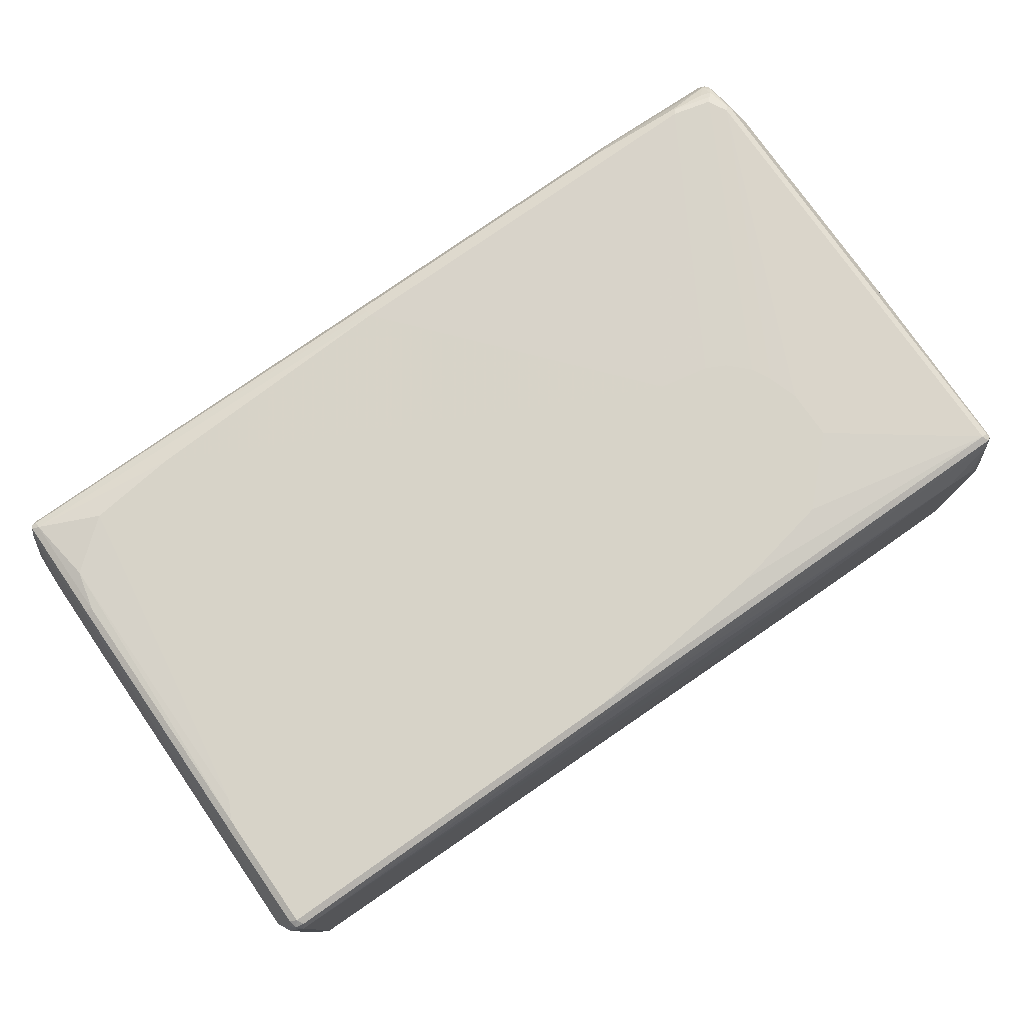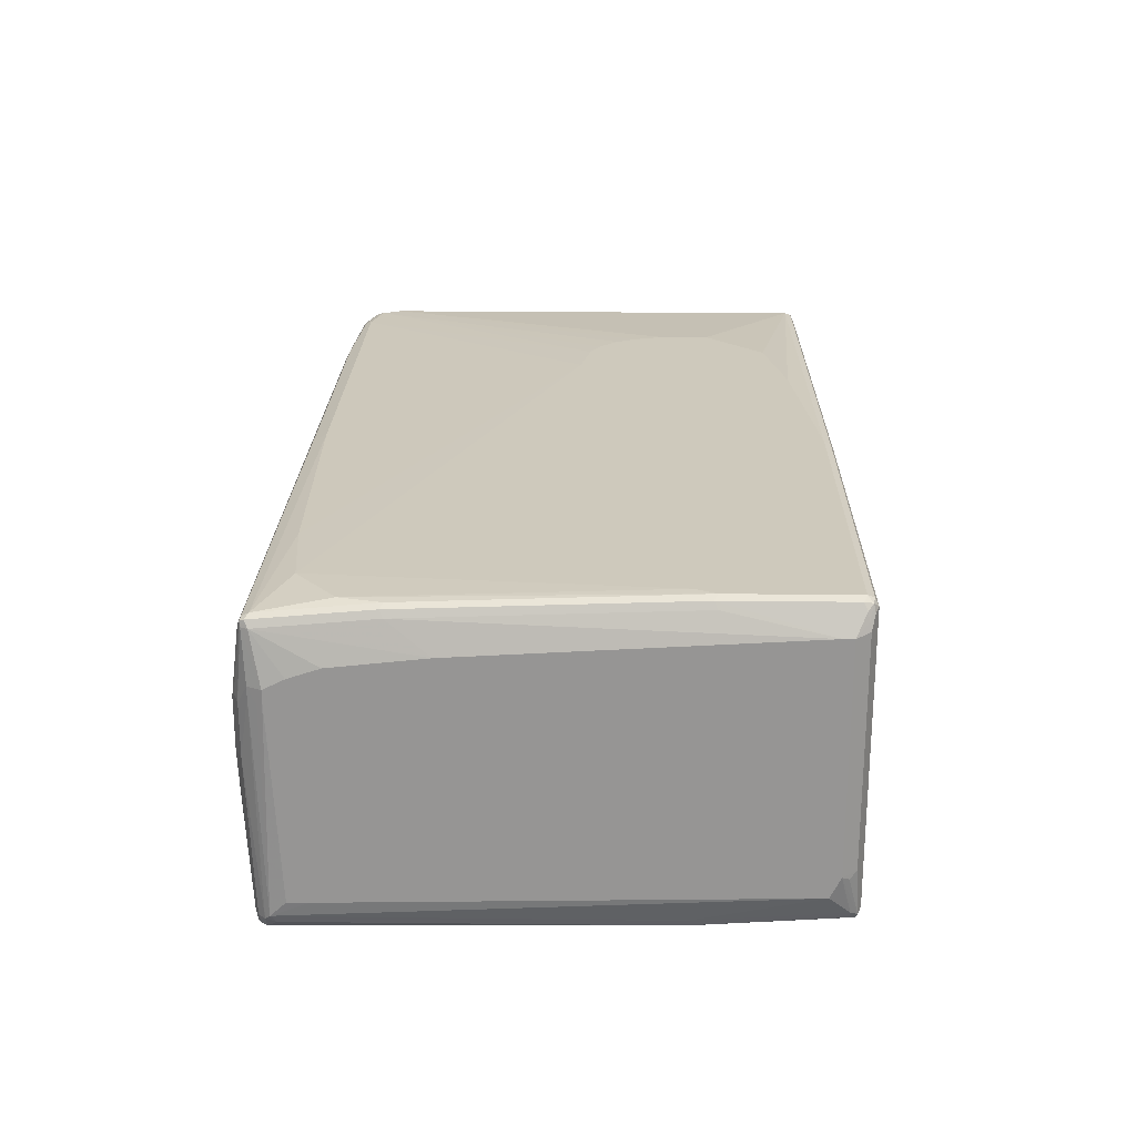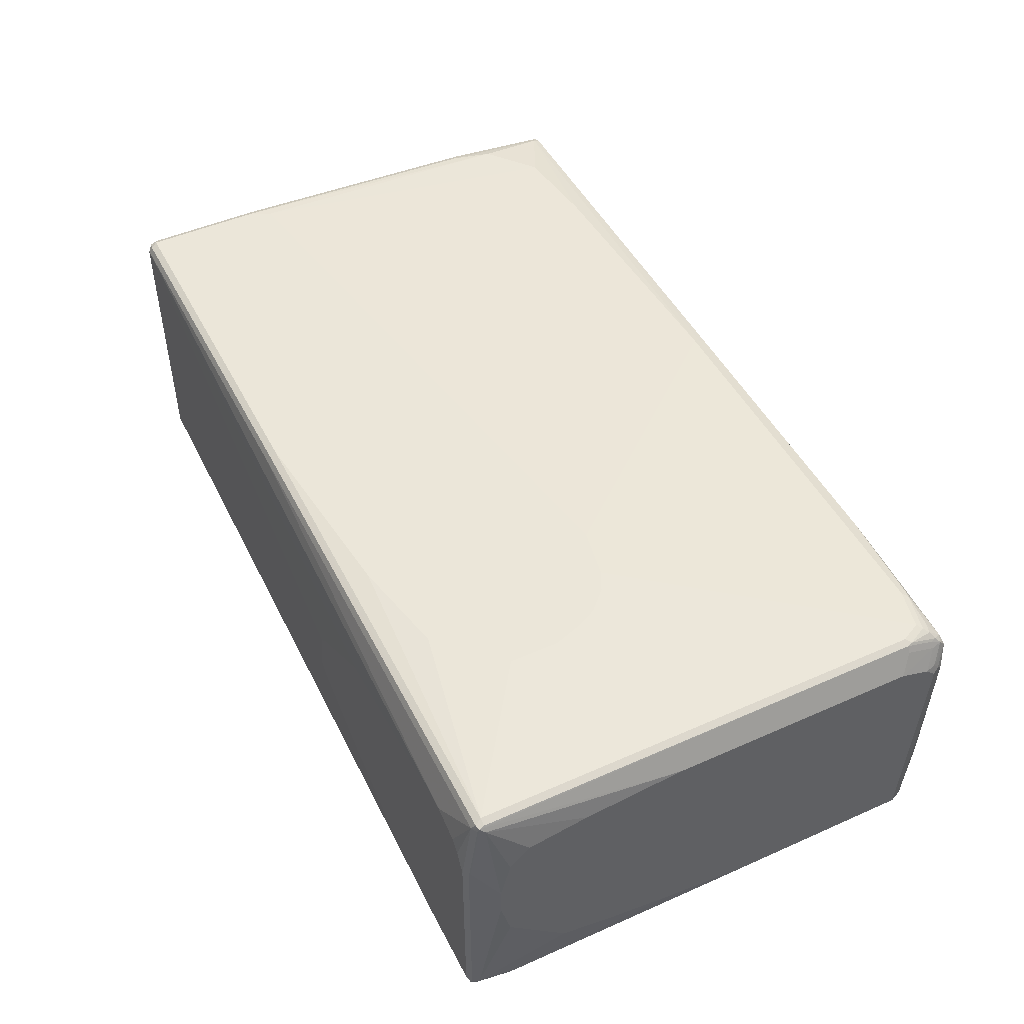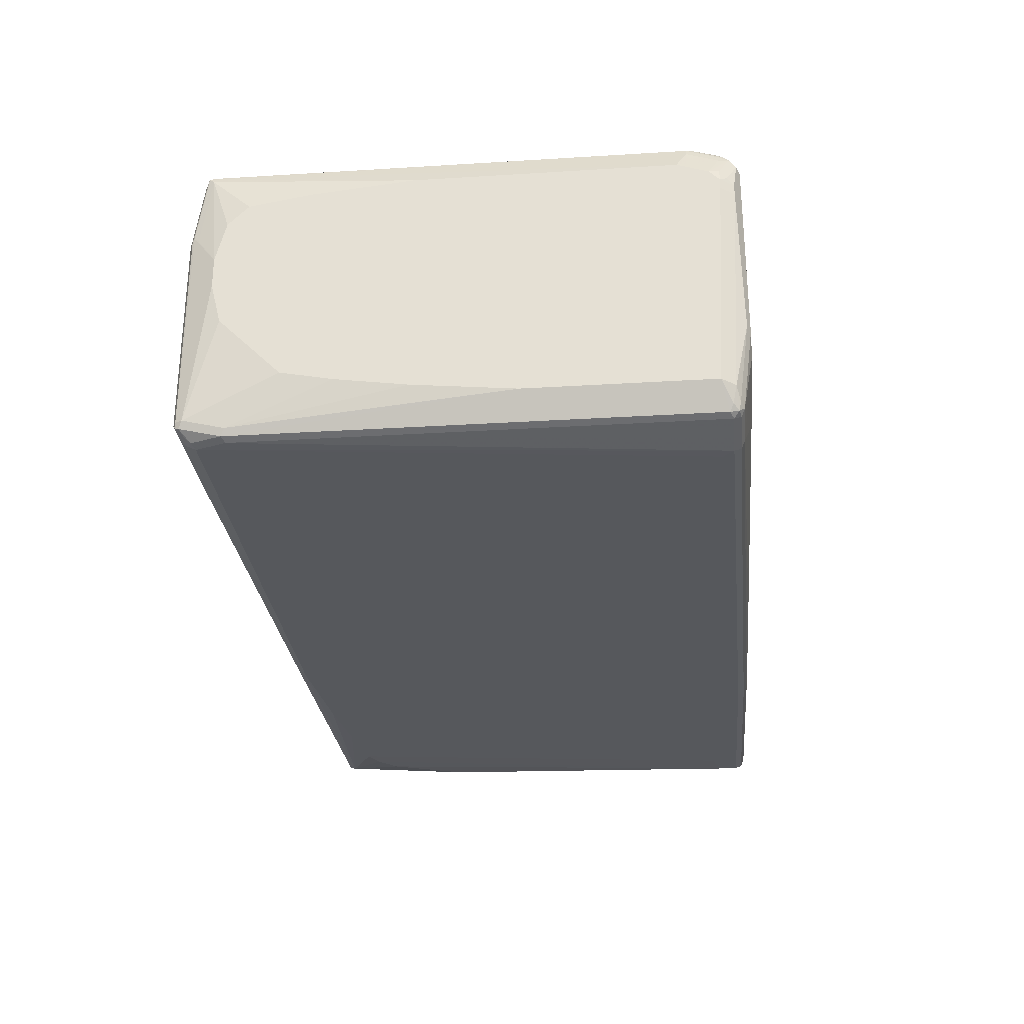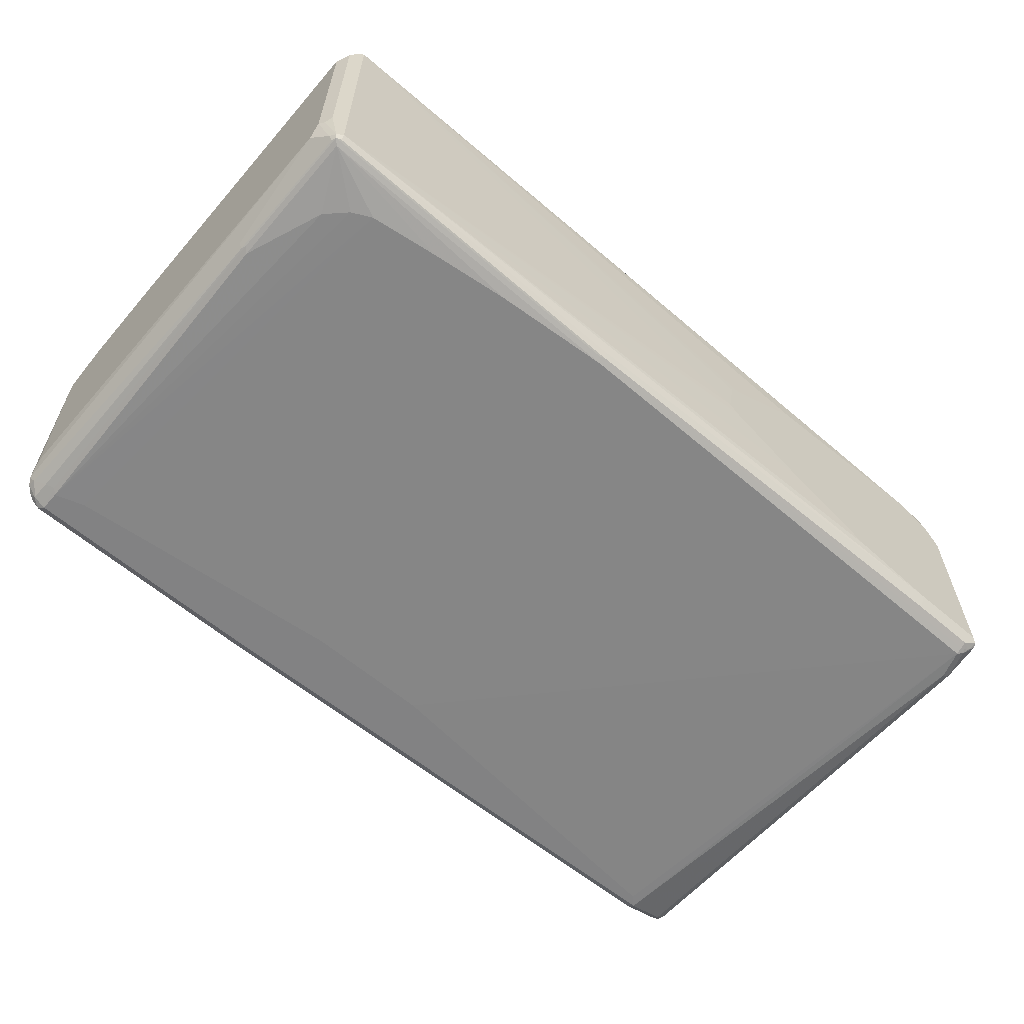
<metadata>
{"format":"obj","ext":"obj","renderer":"f3d","projection":"perspective","resolution":1024,"background":"white","views":[{"elev":77.1,"azim":-35.1,"up":"+Z"},{"elev":22.4,"azim":-88.8,"up":"+Z"},{"elev":48.2,"azim":63.6,"up":"+Z"},{"elev":-27.9,"azim":95.4,"up":"+Z"},{"elev":-60.9,"azim":-41.1,"up":"+Z"}]}
</metadata>
<code>
v 0.1455 -0.4913 -0.05455
v 0.1637 -0.4913 -0.07279
v 0.1637 -0.4913 0.03636
v -0.8005 -0.473 0.2729
v -0.8005 -0.473 -0.2365
v 0.3092 -0.4913 -0.1456
v 0.1819 -0.4913 0.05455
v -0.7944 -0.467 0.285
v -0.8097 -0.464 0.282
v -0.8126 -0.467 0.2669
v 0.2365 -0.4913 0.09097
v 0.3456 -0.4913 0.1638
v 0.7095 -0.4913 0.2001
v -0.1091 -0.473 0.2729
v -0.8126 -0.467 -0.2426
v -0.8097 -0.464 -0.2502
v -0.8005 -0.467 -0.2487
v -0.1819 -0.473 -0.2547
v 0.655 -0.4913 -0.2365
v 0.4913 -0.4913 -0.2184
v -0.8005 -0.4548 0.2911
v -0.1031 -0.467 0.285
v -0.8126 -0.4488 0.285
v -0.8187 -0.4548 0.2729
v -0.8218 -0.4579 0.2577
v -0.8247 -0.4609 0.2426
v 0.7641 -0.4913 0.1819
v 0.8005 -0.473 0.2547
v -0.8247 -0.4609 -0.1577
v -0.8308 -0.4488 -0.1698
v -0.837 -0.4367 -0.1638
v -0.8187 -0.4548 -0.2365
v -0.8097 -0.2092 -0.2683
v -0.8005 -0.2002 -0.2729
v -0.8005 -0.4548 -0.2547
v -0.1819 -0.4548 -0.2729
v -0.1909 -0.464 -0.2683
v -0.1819 -0.467 -0.2669
v -0.8126 -0.4548 -0.2487
v -0.8126 -0.2002 -0.2669
v 0.655 -0.4791 -0.2608
v 0.8005 -0.4913 -0.2365
v -0.8005 -0.2365 0.2911
v -0.1091 -0.4548 0.2911
v 0.8066 -0.467 0.2669
v -0.8126 -0.2305 0.285
v -0.837 -0.4367 0.2365
v 0.7823 -0.4913 0.1638
v 0.8005 -0.4913 0.1273
v 0.8126 -0.467 0.2547
v 0.8143 -0.464 0.2638
v -0.837 -0.4185 -0.2001
v -0.8187 -0.2002 -0.2547
v -0.8066 0.4185 -0.279
v -0.7915 0.4094 -0.2866
v -0.7823 0.4185 -0.2911
v -0.7459 -0.3457 -0.2729
v -0.7095 -0.382 -0.2729
v -0.6732 -0.4003 -0.2729
v -0.5458 -0.4185 -0.2729
v -0.4002 -0.4367 -0.2729
v -0.2001 0.3457 -0.2911
v 0.7823 -0.4548 -0.2729
v 0.7823 -0.467 -0.2669
v -0.8308 0.4367 -0.2487
v -0.8247 0.4367 -0.2608
v 0.7823 -0.4791 -0.2608
v 0.8097 -0.4867 -0.2456
v -0.7823 -0.2002 0.2911
v -0.7823 0.3275 0.2729
v -0.8005 0.2547 0.2729
v -0.8126 0.2608 0.2669
v 0.8005 -0.4548 0.2729
v 0.2546 -0.4185 0.2911
v -0.8187 -0.2365 0.2729
v -0.837 -0.4185 0.2365
v 0.8097 -0.4867 0.04548
v 0.8126 -0.4851 0.1273
v 0.8126 0.382 0.2669
v 0.8126 -0.4548 0.2669
v 0.8143 -0.4822 0.1365
v 0.8187 -0.4548 0.2547
v 0.837 -0.09089 0.2184
v 0.837 0.3639 0.2184
v -0.837 0.382 -0.2184
v -0.8324 0.4458 -0.2456
v -0.8066 0.4548 -0.279
v -0.7823 0.4548 -0.2911
v -0.7277 0.4003 -0.2911
v 0.03638 0.3457 -0.2911
v 0.7095 0.4185 -0.2911
v 0.7277 0.4367 -0.2911
v 0.8005 -0.4003 -0.2729
v 0.7944 -0.4609 -0.2669
v 0.7915 -0.4685 -0.2638
v -0.8256 0.4548 -0.2547
v 0.8005 -0.4708 -0.2593
v 0.8126 -0.4851 -0.2365
v 0.8126 -0.4791 -0.2487
v 0.8187 -0.473 -0.2365
v -0.6914 0.4003 0.2729
v 0.3456 -0.01818 0.2911
v -0.8005 0.4548 0.2547
v -0.8126 0.4609 0.2487
v -0.8187 0.2547 0.2547
v 0.8097 0.3912 0.2683
v 0.8005 0.382 0.2729
v 0.5458 -0.2729 0.2911
v 0.5095 -0.3093 0.2911
v 0.4367 -0.382 0.2911
v 0.3456 -0.4003 0.2911
v -0.837 0.1819 0.2001
v 0.8126 0.4367 0.2487
v 0.8187 0.382 0.2547
v 0.8187 -0.473 0.1273
v 0.8143 -0.4822 -0.02724
v 0.837 -0.4367 0.07279
v 0.837 -0.4185 0.1456
v 0.837 -0.4003 0.1638
v 0.837 -0.382 0.1819
v 0.837 -0.2729 0.2001
v 0.837 0.4185 0.2001
v 0.8187 0.4367 0.2365
v -0.837 0.4185 -0.2184
v -0.837 0.4367 0.1273
v -0.8324 0.4458 0.1183
v -0.8247 0.4609 0.1273
v -0.8028 0.4685 -0.2729
v -0.7961 0.464 -0.282
v -0.8143 0.464 -0.2638
v -0.7884 0.467 -0.285
v -0.3274 0.4548 -0.2911
v 0.7217 0.4488 -0.285
v 0.7944 0.4488 -0.2669
v 0.8005 0.4367 -0.2729
v 0.8126 -0.4064 -0.2669
v -0.8066 0.4791 0.01818
v -0.8126 0.467 -0.2547
v 0.8187 -0.4003 -0.2547
v 0.837 -0.3093 -0.1638
v 0.837 -0.3275 -0.1456
v 0.837 -0.4185 -0.05455
v 0.837 -0.4367 0.01818
v -0.5277 0.4185 0.2729
v 0.4367 -0.03636 0.2911
v 0.7095 0.4367 0.2729
v -0.03638 0.4367 0.2729
v -0.8005 0.467 0.2487
v -0.8187 0.4548 0.2365
v -0.8097 0.4685 0.2456
v 0.8097 0.4458 0.2502
v 0.8005 0.4367 0.2616
v 0.7915 0.4275 0.2683
v 0.7823 0.4185 0.2729
v 0.5277 -0.1273 0.2911
v 0.5458 -0.1819 0.2911
v -0.837 0.3457 0.1819
v 0.8143 0.4548 0.2388
v 0.837 0.4367 0.1819
v 0.8324 0.4367 0.2024
v -0.837 0.4367 0.1456
v -0.8247 0.4609 0.1456
v -0.8005 0.473 -0.2547
v -0.7823 0.473 -0.2729
v -0.3335 0.467 -0.285
v 0.7277 0.4548 -0.2729
v 0.8005 0.4548 -0.2547
v 0.8097 0.4458 -0.2638
v 0.8126 0.4306 -0.2669
v 0.837 0.09089 -0.2184
v -0.8066 0.4791 0.1091
v -0.7915 0.4867 0.1183
v -0.7823 0.4913 0.01818
v 0.837 -0.09089 -0.2001
v 0.837 -0.2183 -0.1819
v 0.4731 -0.05454 0.2911
v 0.7187 0.4458 0.2683
v 0.7095 0.4488 0.2669
v -0.03638 0.4488 0.2669
v -0.03638 0.4609 0.2608
v 0.564 0.467 0.2487
v -0.8126 0.467 0.2365
v -0.837 0.4003 0.1638
v -0.8005 0.473 0.2365
v -0.7823 0.4913 0.1091
v 0.1181 0.4685 0.2456
v 0.8005 0.4609 0.2426
v 0.7823 0.4427 0.2608
v 0.5095 -0.09089 0.2911
v 0.8126 0.467 0.2244
v 0.8097 0.464 0.232
v 0.8279 0.4458 0.2047
v 0.837 0.4367 0.1638
v 0.8247 0.4609 0.1759
v 0.8308 0.4488 0.188
v -0.7641 0.4913 -0.07279
v -0.7459 0.4913 -0.09097
v -0.3274 0.473 -0.2729
v 0.01819 0.473 -0.2547
v 0.6186 0.473 -0.1819
v 0.7823 0.473 -0.1456
v 0.8005 0.473 -0.1091
v 0.8126 0.4488 -0.2487
v 0.8247 0.4427 -0.2244
v 0.8218 0.4397 -0.2396
v 0.8187 0.4367 -0.2547
v 0.837 0.4185 -0.2184
v 0.5277 0.4609 0.2608
v 0.8005 0.473 0.2184
v 0.564 0.473 0.2365
v -0.7641 0.4913 0.1091
v 0.8247 0.4609 0.1577
v -0.7277 0.4913 -0.09097
v -0.655 0.4913 -0.07279
v 0.8126 0.467 -0.1031
v -0.655 0.4913 -0.03636
v -0.6914 0.4913 0.03636
v -0.7277 0.4913 0.07279
f 1 2 6
f 107 154 189
f 106 154 107
f 106 153 154
f 106 152 153
f 106 151 152
f 105 149 112
f 104 150 149
f 104 148 150
f 103 179 148
f 103 147 179
f 103 144 147
f 103 148 104
f 102 147 144
f 102 146 147
f 102 145 146
f 101 102 144
f 101 144 103
f 100 143 116
f 100 142 143
f 100 141 142
f 100 140 141
f 100 139 140
f 99 139 100
f 107 189 155
f 99 136 139
f 107 155 156
f 113 123 158
f 136 207 170
f 136 169 207
f 135 168 169
f 134 168 135
f 134 167 168
f 133 198 166
f 133 165 198
f 133 167 134
f 133 166 167
f 131 198 165
f 131 164 198
f 128 131 129
f 128 164 131
f 128 163 164
f 128 138 163
f 128 130 138
f 127 171 137
f 127 162 171
f 126 161 162
f 122 158 123
f 122 160 158
f 122 159 160
f 113 158 151
f 112 149 157
f 136 170 139
f 98 100 116
f 96 137 138
f 83 122 84
f 83 159 122
f 83 193 159
f 83 207 193
f 83 170 207
f 83 174 170
f 83 175 174
f 83 140 175
f 83 141 140
f 83 142 141
f 83 143 142
f 83 117 143
f 83 118 117
f 83 119 118
f 83 120 119
f 83 121 120
f 82 121 83
f 82 120 121
f 82 119 120
f 82 118 119
f 82 117 118
f 82 115 117
f 81 117 115
f 84 122 123
f 96 138 130
f 84 123 114
f 86 124 125
f 96 127 137
f 94 99 97
f 94 136 99
f 94 97 95
f 93 169 136
f 93 135 169
f 92 165 133
f 92 132 165
f 92 135 93
f 92 134 135
f 92 133 134
f 88 165 132
f 88 131 165
f 88 129 131
f 87 130 128
f 87 96 130
f 87 129 88
f 87 128 129
f 86 127 96
f 86 162 127
f 86 126 162
f 86 161 126
f 86 125 161
f 85 124 86
f 81 143 117
f 137 171 172
f 137 173 138
f 181 187 209
f 181 208 187
f 178 180 179
f 178 208 180
f 178 187 208
f 177 187 178
f 177 188 187
f 173 197 196
f 173 213 197
f 173 214 213
f 173 216 214
f 173 217 216
f 173 218 217
f 173 211 218
f 173 185 211
f 172 185 173
f 169 206 207
f 168 206 169
f 168 205 206
f 168 204 205
f 168 203 204
f 167 203 168
f 167 215 203
f 181 209 210
f 167 202 215
f 181 210 186
f 184 211 185
f 209 217 218
f 209 216 217
f 205 207 206
f 204 207 205
f 204 212 207
f 204 215 212
f 203 215 204
f 202 216 209
f 202 214 216
f 201 214 202
f 201 213 214
f 200 213 201
f 199 213 200
f 198 213 199
f 193 207 212
f 190 202 209
f 190 215 202
f 190 212 215
f 190 194 212
f 190 195 194
f 190 192 195
f 190 209 191
f 187 191 209
f 184 210 211
f 137 172 173
f 167 201 202
f 166 201 167
f 150 171 182
f 150 172 171
f 150 185 172
f 150 184 185
f 149 183 157
f 149 161 183
f 149 182 161
f 149 150 182
f 148 186 150
f 148 181 186
f 148 208 181
f 148 180 208
f 148 179 180
f 146 179 147
f 146 178 179
f 146 177 178
f 146 154 177
f 145 154 146
f 145 176 154
f 139 175 140
f 139 174 175
f 139 170 174
f 138 173 163
f 150 186 210
f 166 198 199
f 150 210 184
f 151 158 187
f 166 200 201
f 166 199 200
f 164 213 198
f 164 197 213
f 163 197 164
f 163 196 197
f 163 173 196
f 162 182 171
f 161 182 162
f 160 195 192
f 159 195 160
f 159 194 195
f 159 212 194
f 159 193 212
f 158 192 190
f 158 160 192
f 158 191 187
f 158 190 191
f 154 176 189
f 153 177 154
f 153 188 177
f 152 188 153
f 152 187 188
f 151 187 152
f 81 116 143
f 79 123 113
f 79 114 123
f 21 145 102
f 21 176 145
f 21 189 176
f 21 155 189
f 21 156 155
f 21 108 156
f 21 109 108
f 21 110 109
f 21 111 110
f 21 74 111
f 21 44 74
f 21 46 23
f 21 43 46
f 19 38 41
f 19 67 42
f 19 41 67
f 18 38 19
f 16 40 33
f 16 39 40
f 16 32 39
f 16 38 17
f 16 37 38
f 16 36 37
f 21 102 69
f 16 35 36
f 21 69 43
f 23 46 76
f 32 53 40
f 31 52 32
f 31 85 52
f 31 124 85
f 31 125 124
f 31 161 125
f 31 183 161
f 31 157 183
f 31 112 157
f 31 76 112
f 31 47 76
f 29 31 30
f 28 51 45
f 28 50 51
f 28 49 50
f 28 48 49
f 27 48 28
f 26 31 29
f 26 47 31
f 25 47 26
f 24 47 25
f 23 47 24
f 23 76 47
f 22 45 44
f 32 40 39
f 16 34 35
f 15 32 16
f 4 7 11
f 4 15 5
f 4 29 15
f 4 26 29
f 4 10 26
f 4 9 10
f 4 8 9
f 3 7 4
f 2 5 6
f 1 5 2
f 1 4 5
f 1 3 4
f 1 7 3
f 1 11 7
f 1 12 11
f 1 13 12
f 1 27 13
f 1 48 27
f 1 49 48
f 1 42 49
f 1 19 42
f 1 20 19
f 1 6 20
f 4 11 12
f 16 33 34
f 4 12 13
f 4 14 22
f 15 31 32
f 15 30 31
f 15 29 30
f 14 45 22
f 14 28 45
f 13 28 14
f 13 27 28
f 9 26 10
f 9 25 26
f 9 24 25
f 9 23 24
f 9 21 23
f 8 44 21
f 8 22 44
f 8 21 9
f 5 20 6
f 5 19 20
f 5 18 19
f 5 38 18
f 5 17 38
f 5 16 17
f 5 15 16
f 4 22 8
f 4 13 14
f 32 52 53
f 33 54 55
f 33 55 34
f 68 78 77
f 68 98 78
f 67 97 68
f 67 95 97
f 66 96 87
f 66 86 96
f 65 86 66
f 64 95 67
f 63 95 64
f 63 94 95
f 63 136 94
f 63 93 136
f 63 92 93
f 63 91 92
f 63 90 91
f 61 89 62
f 60 89 61
f 59 89 60
f 56 58 57
f 56 59 58
f 56 89 59
f 56 62 89
f 56 90 62
f 68 97 99
f 56 91 90
f 68 99 100
f 69 101 70
f 79 84 114
f 79 106 80
f 79 151 106
f 79 113 151
f 78 116 81
f 78 98 116
f 76 105 112
f 75 105 76
f 73 111 74
f 73 110 111
f 73 109 110
f 73 108 109
f 73 156 108
f 73 107 156
f 73 106 107
f 73 80 106
f 72 149 105
f 72 104 149
f 71 104 72
f 71 103 104
f 70 101 103
f 70 103 71
f 69 102 101
f 68 100 98
f 56 92 91
f 56 132 92
f 56 88 132
f 42 77 49
f 42 68 77
f 42 67 68
f 40 66 54
f 40 65 66
f 40 53 65
f 38 67 41
f 38 64 67
f 36 64 38
f 36 63 64
f 36 90 63
f 36 62 90
f 36 61 62
f 36 38 37
f 35 61 36
f 35 60 61
f 35 59 60
f 35 58 59
f 35 57 58
f 34 57 35
f 34 56 57
f 34 55 56
f 33 40 54
f 43 69 70
f 43 70 71
f 43 71 72
f 43 72 46
f 55 88 56
f 55 87 88
f 54 87 55
f 54 66 87
f 53 86 65
f 52 86 53
f 52 85 86
f 51 84 79
f 51 83 84
f 51 82 83
f 51 115 82
f 209 218 211
f 51 81 115
f 51 79 80
f 50 81 51
f 50 78 81
f 49 78 50
f 49 77 78
f 46 75 76
f 46 105 75
f 46 72 105
f 45 51 73
f 44 73 74
f 44 45 73
f 51 80 73
f 209 211 210

</code>
